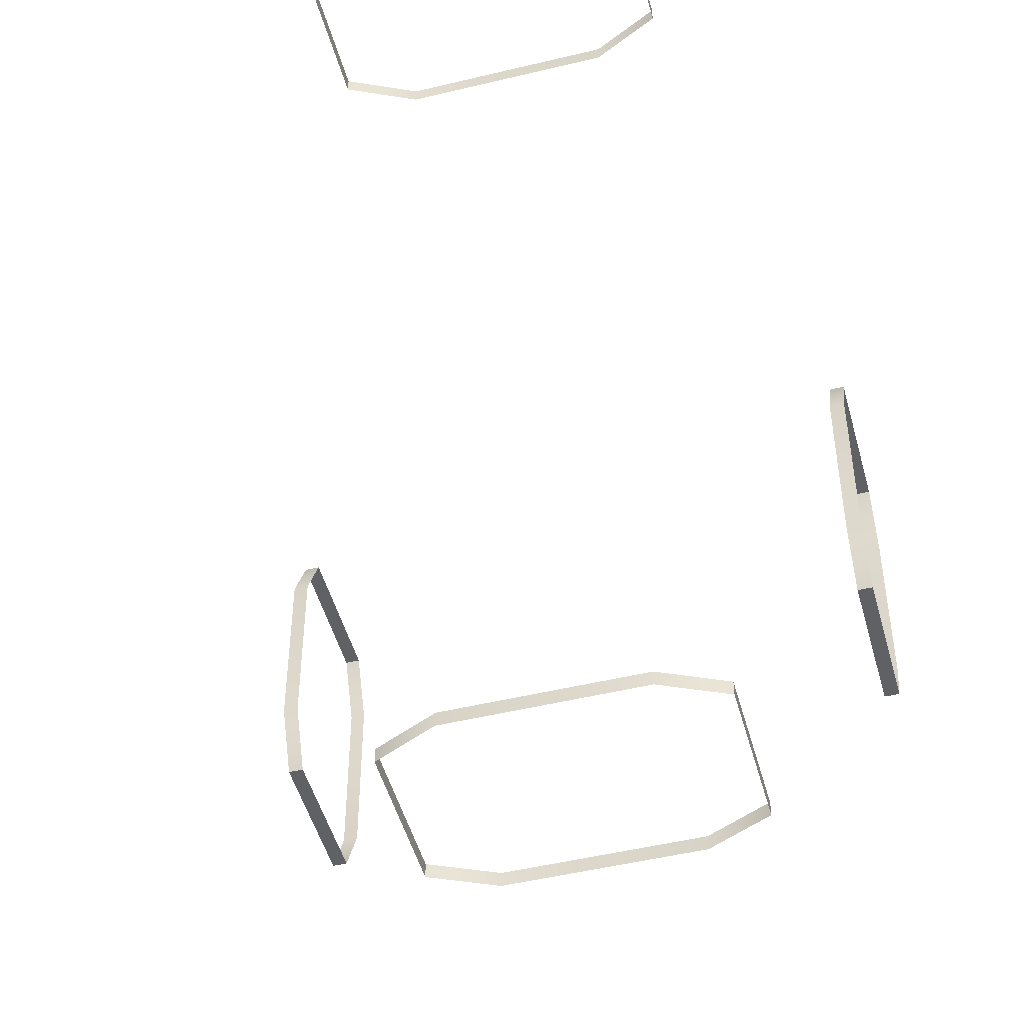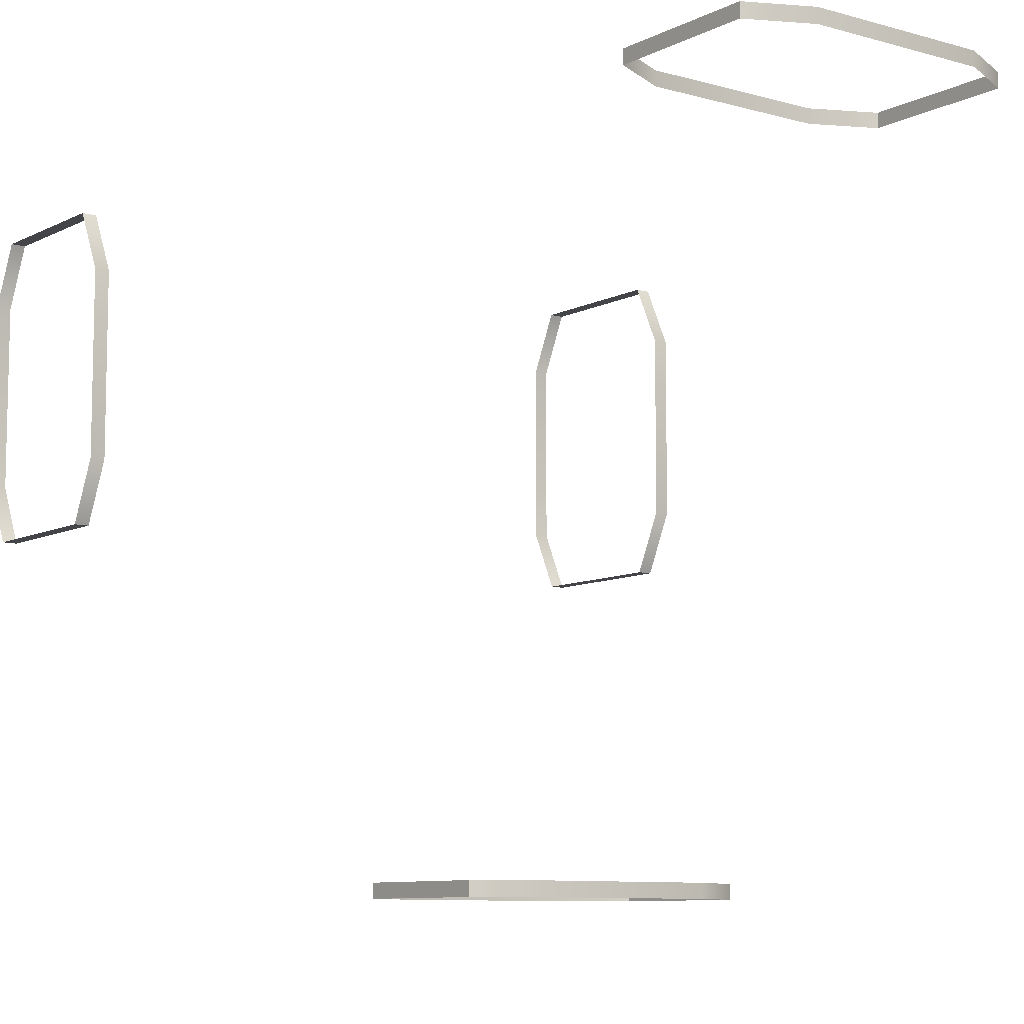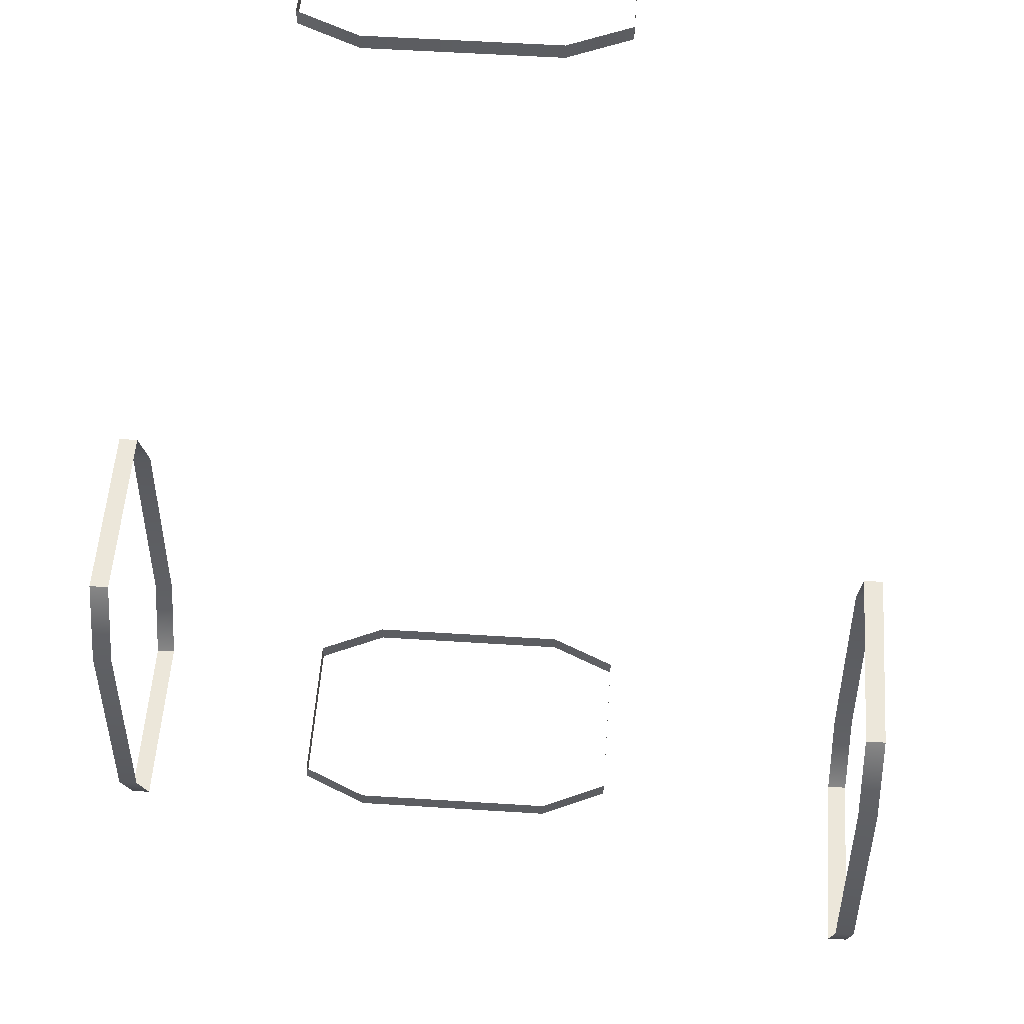
<metadata>
{"format":"obj","ext":"obj","renderer":"f3d","projection":"perspective","resolution":1024,"background":"white","views":[{"elev":-48.5,"azim":15.1,"up":"+Z"},{"elev":-8.9,"azim":-37.1,"up":"+Z"},{"elev":52.4,"azim":-176.0,"up":"+Z"}]}
</metadata>
<code>
g default
v 1.165 5.065 1.401
v 0.834 4.909 1.401
v -0.1741 4.909 1.401
v -0.5051 5.065 1.401
v -0.5051 5.885 1.401
v -0.1741 6.041 1.401
v 0.834 6.041 1.401
v 1.165 5.885 1.401
v 1.165 5.065 1.481
v 0.834 4.909 1.481
v -0.1741 4.909 1.481
v -0.5051 5.065 1.481
v -0.5051 5.885 1.481
v -0.1741 6.041 1.481
v 0.834 6.041 1.481
v 1.165 5.885 1.481
v 1.616 8.337 -0.5708
v 1.616 8.182 -0.2398
v 1.616 8.182 0.7683
v 1.616 8.337 1.099
v 1.616 9.158 1.099
v 1.616 9.314 0.7683
v 1.616 9.314 -0.2398
v 1.616 9.158 -0.5708
v 1.697 8.337 -0.5708
v 1.697 8.182 -0.2398
v 1.697 8.182 0.7683
v 1.697 8.337 1.099
v 1.697 9.158 1.099
v 1.697 9.314 0.7683
v 1.697 9.314 -0.2398
v 1.697 9.158 -0.5708
v -1.633 8.931 1.146
v -1.633 8.775 0.8147
v -1.633 8.775 -0.1934
v -1.633 8.931 -0.5245
v -1.633 9.751 -0.5245
v -1.633 9.907 -0.1934
v -1.633 9.907 0.8147
v -1.633 9.751 1.146
v -1.713 8.931 1.146
v -1.713 8.775 0.8147
v -1.713 8.775 -0.1934
v -1.713 8.931 -0.5245
v -1.713 9.751 -0.5245
v -1.713 9.907 -0.1934
v -1.713 9.907 0.8147
v -1.713 9.751 1.146
v -0.5528 7.027 -2.378
v -0.2217 6.872 -2.378
v 0.7864 6.872 -2.378
v 1.117 7.027 -2.378
v 1.117 7.848 -2.378
v 0.7864 8.004 -2.378
v -0.2217 8.004 -2.378
v -0.5528 7.848 -2.378
v -0.5528 7.027 -2.459
v -0.2217 6.872 -2.459
v 0.7864 6.872 -2.459
v 1.117 7.027 -2.459
v 1.117 7.848 -2.459
v 0.7864 8.004 -2.459
v -0.2217 8.004 -2.459
v -0.5528 7.848 -2.459
g turretLIGHTSTRIPs
f 10 9 1 2
f 11 10 2 3
f 12 11 3 4
f 13 12 4 5
f 14 13 5 6
f 15 14 6 7
f 16 15 7 8
f 9 16 8 1
f 26 25 17 18
f 27 26 18 19
f 28 27 19 20
f 29 28 20 21
f 30 29 21 22
f 31 30 22 23
f 32 31 23 24
f 25 32 24 17
f 42 41 33 34
f 43 42 34 35
f 44 43 35 36
f 45 44 36 37
f 46 45 37 38
f 47 46 38 39
f 48 47 39 40
f 41 48 40 33
f 58 57 49 50
f 59 58 50 51
f 60 59 51 52
f 61 60 52 53
f 62 61 53 54
f 63 62 54 55
f 64 63 55 56
f 57 64 56 49

</code>
